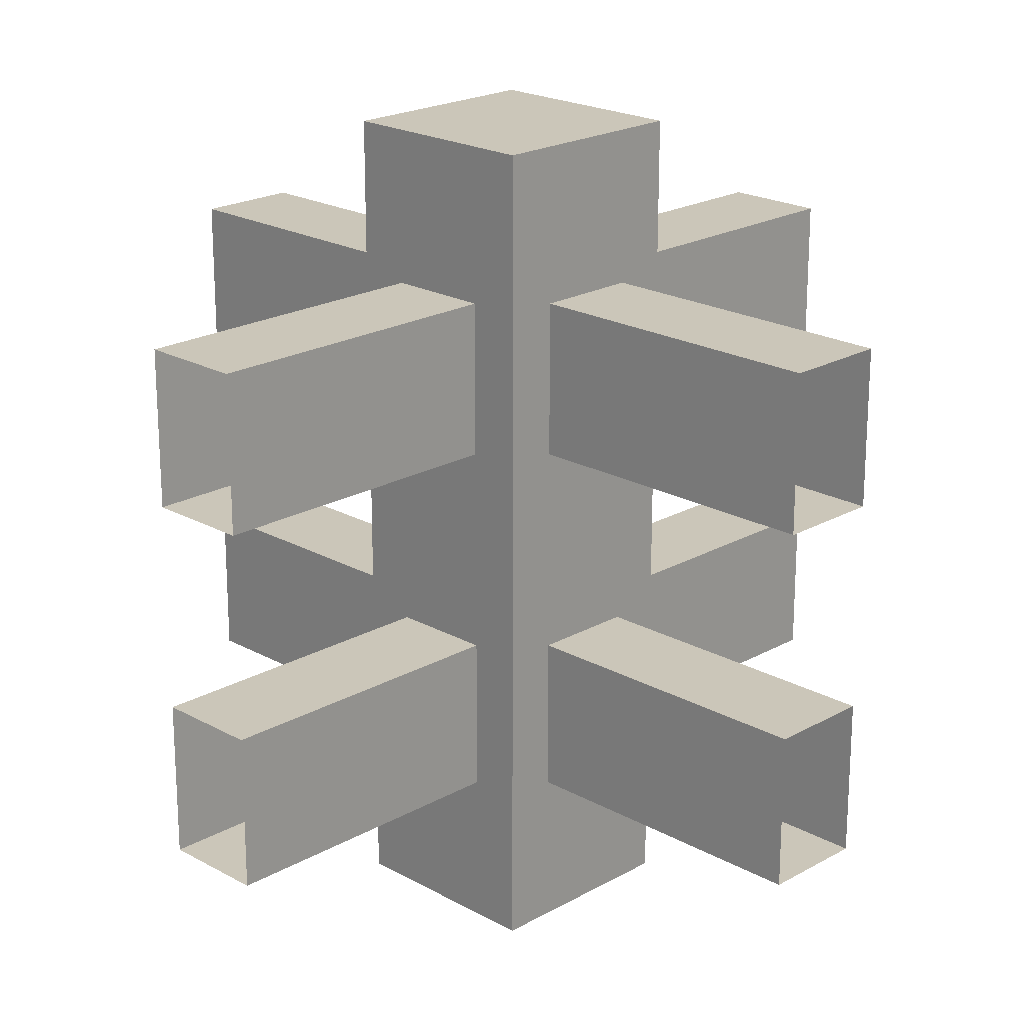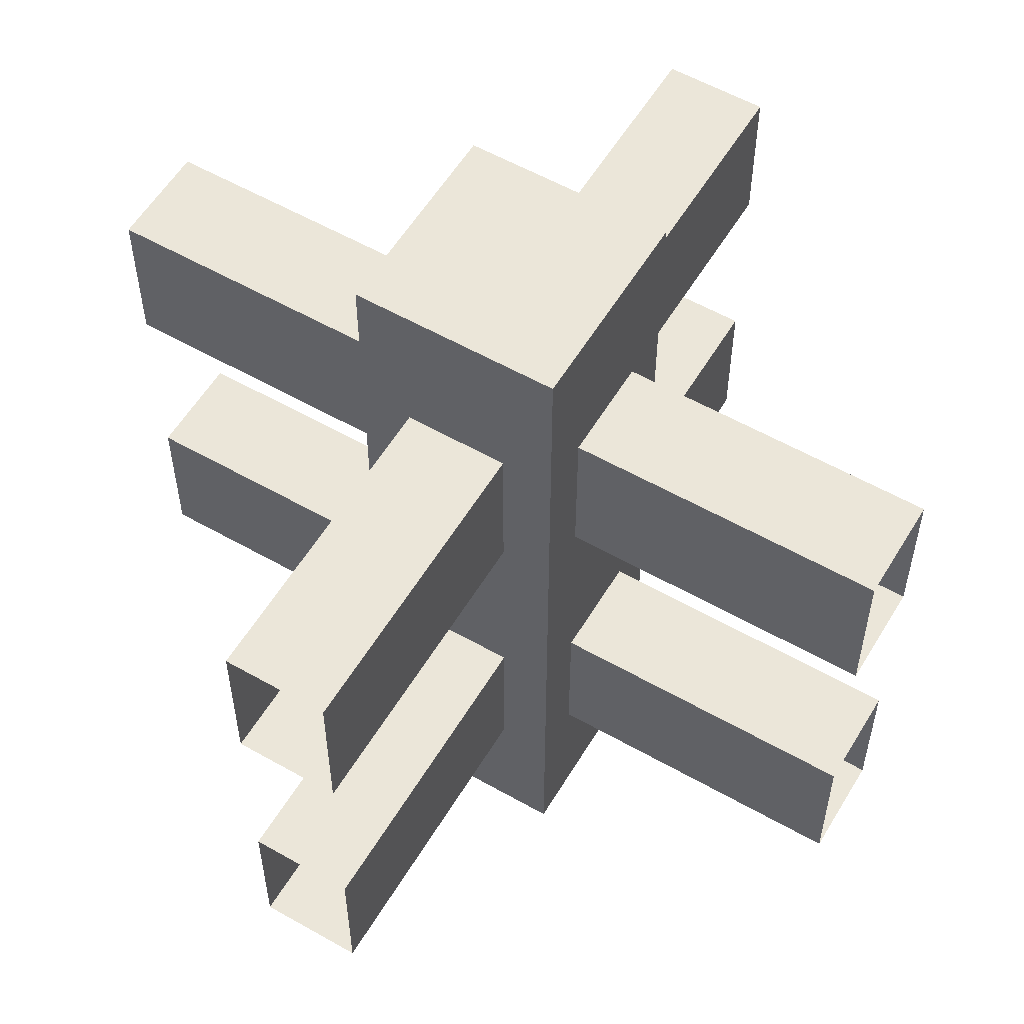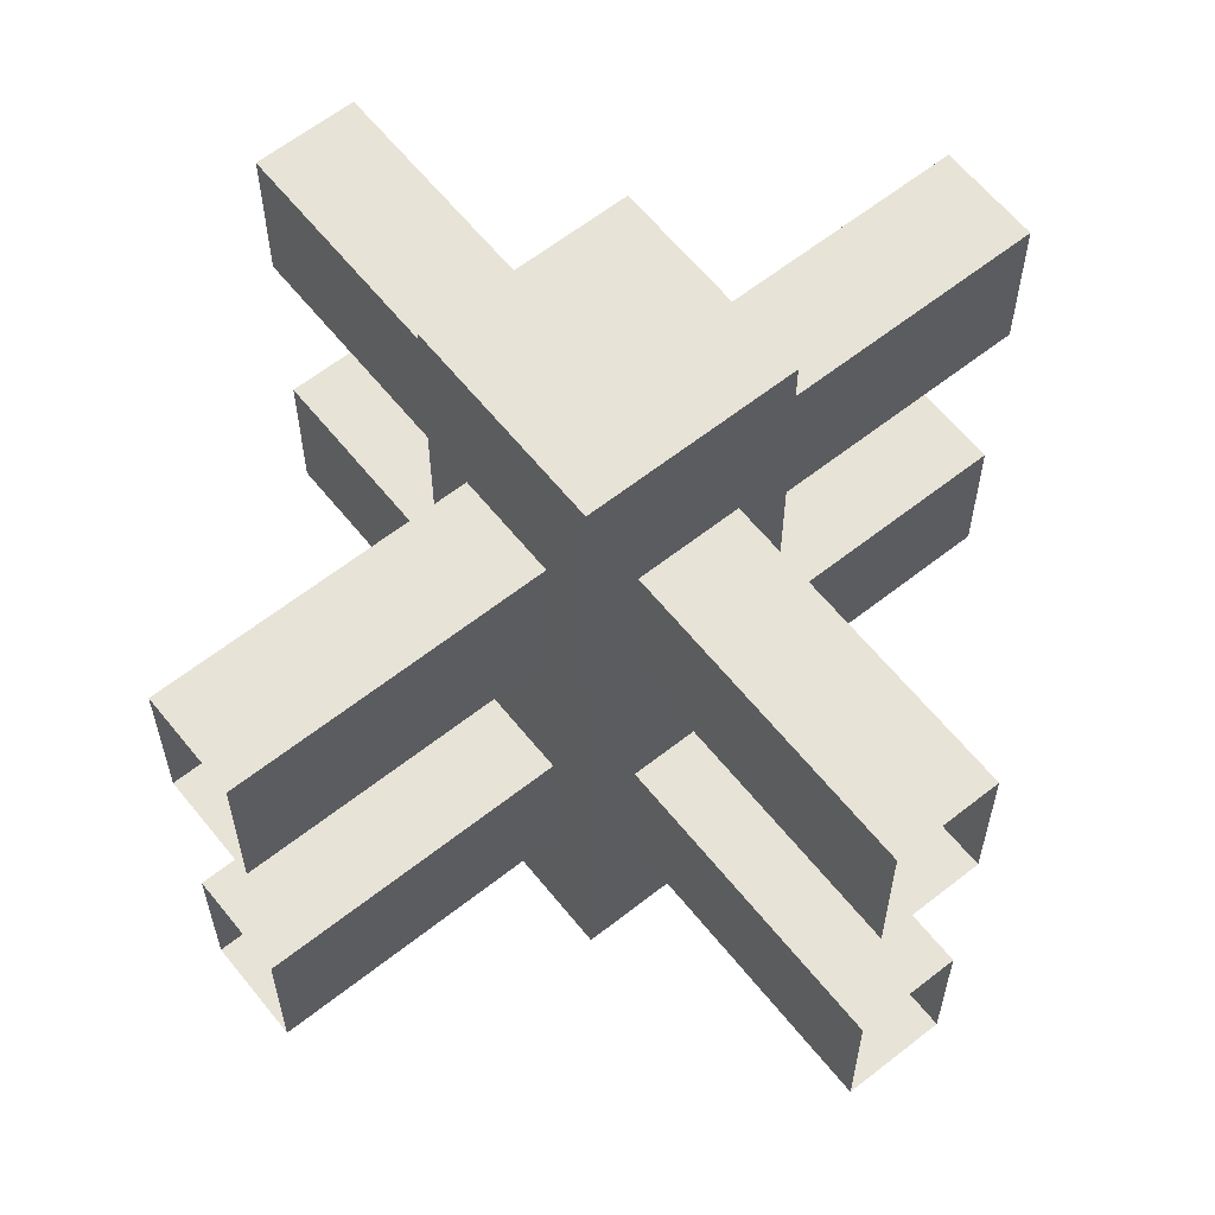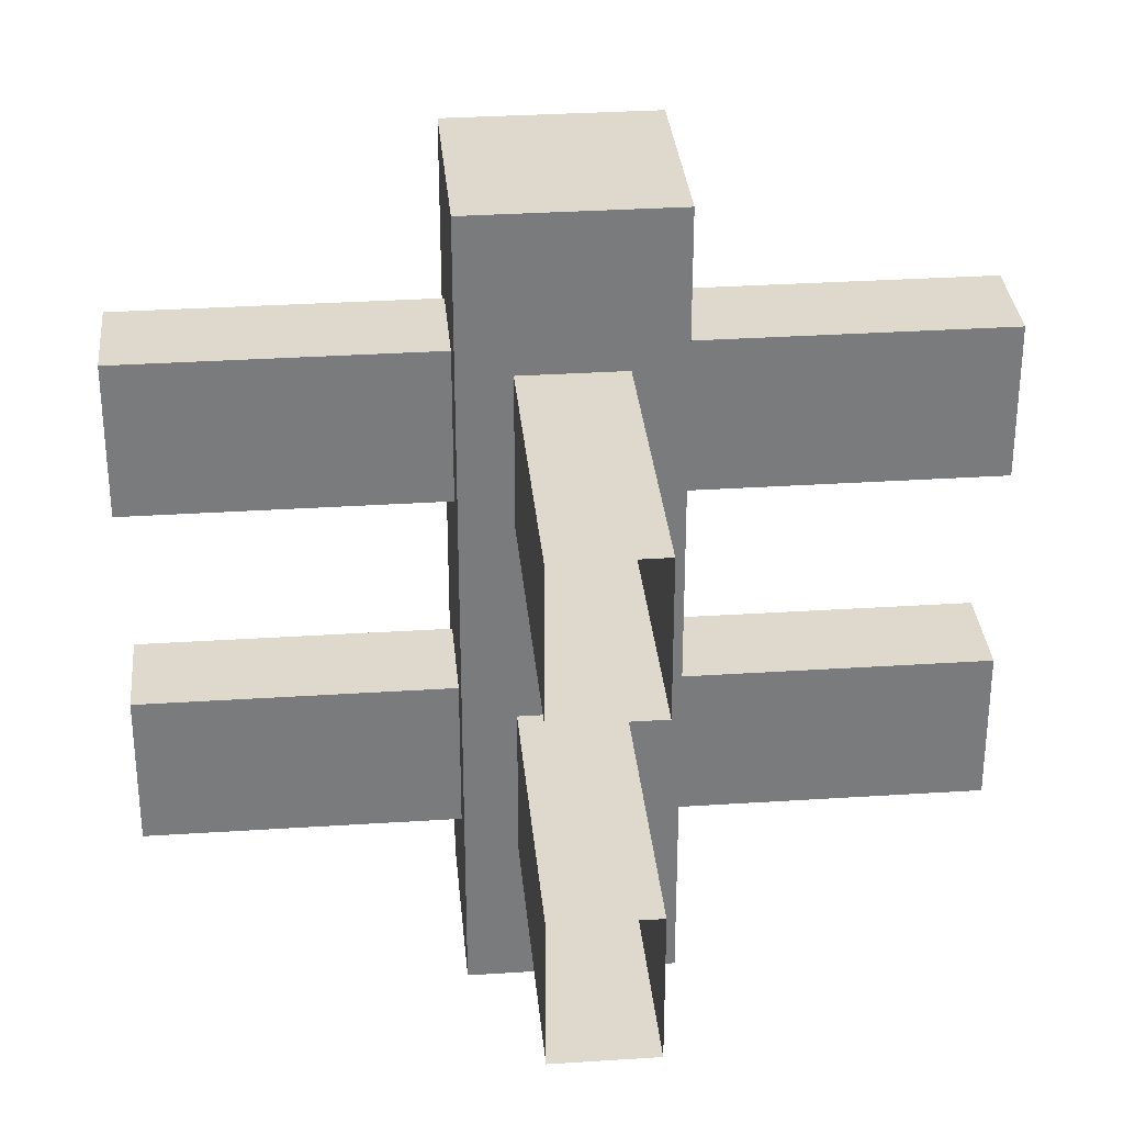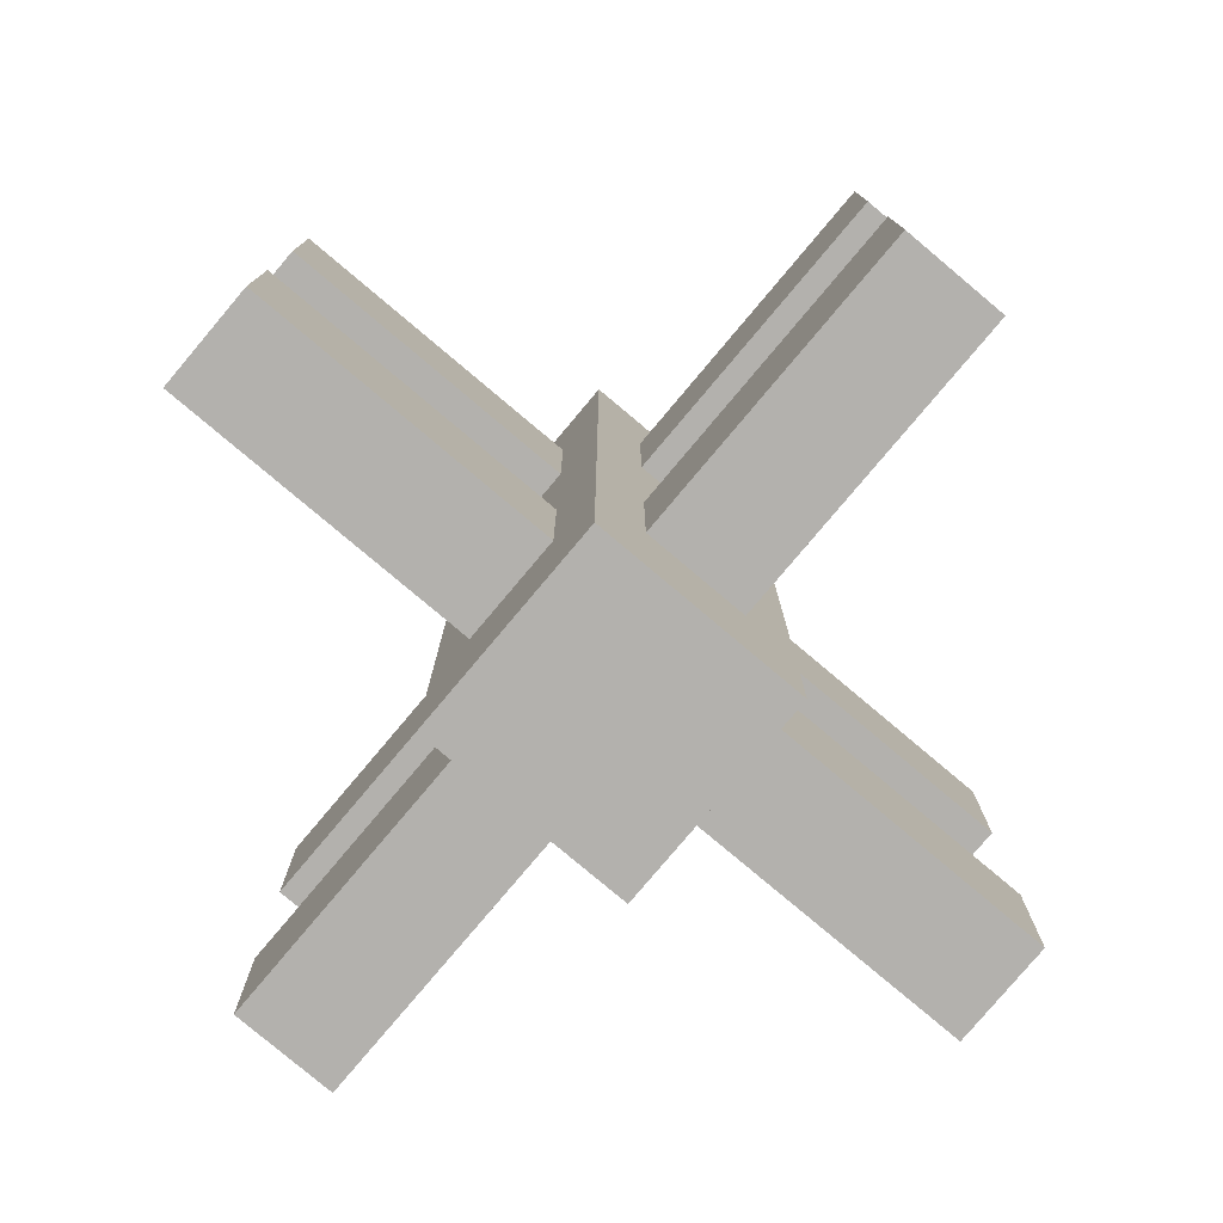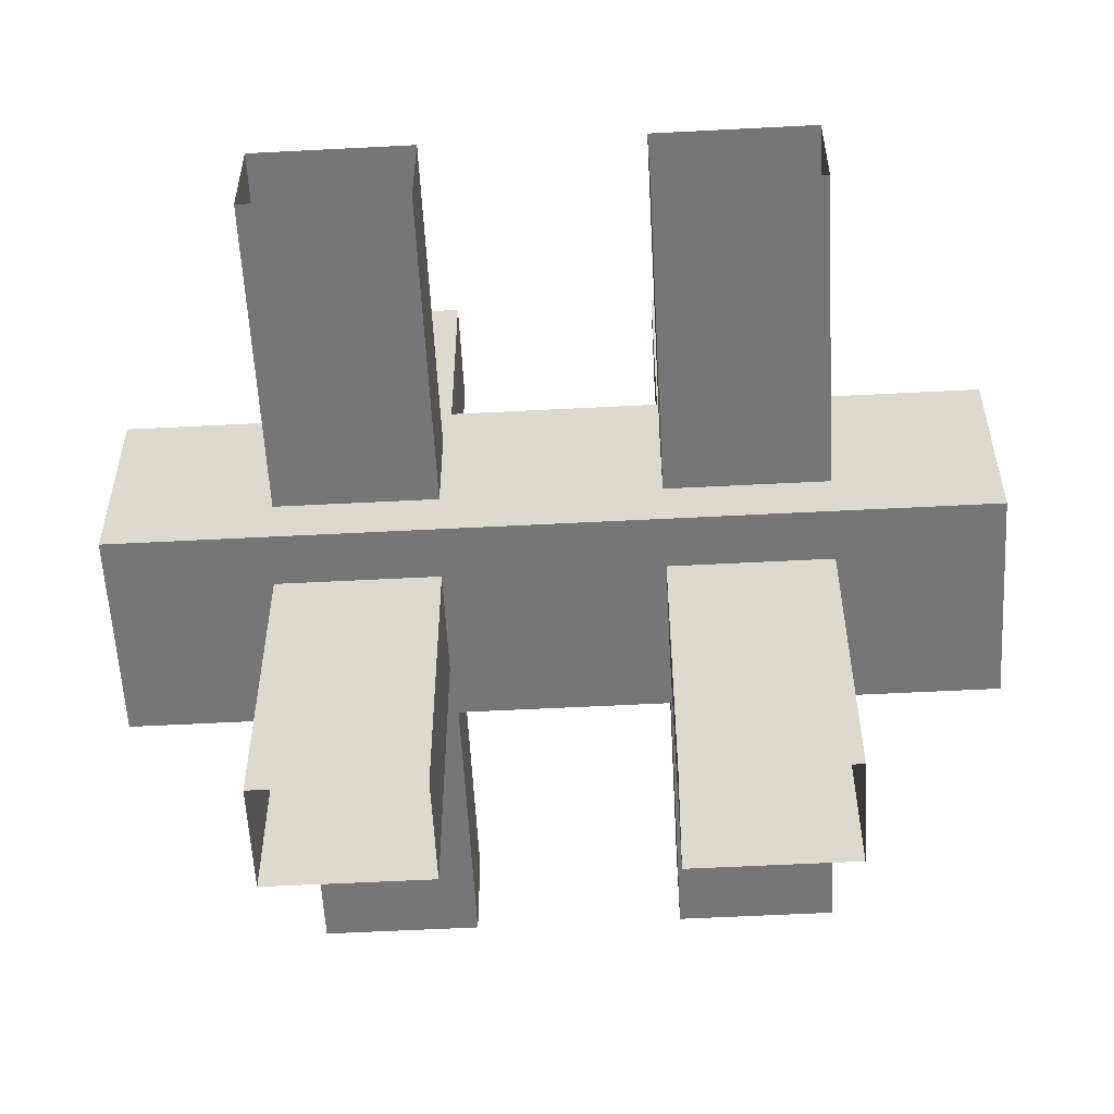
<metadata>
{"format":"obj","ext":"obj","renderer":"f3d","projection":"perspective","resolution":1024,"background":"white","views":[{"elev":21.0,"azim":-135.2,"up":"+Y"},{"elev":56.7,"azim":120.7,"up":"+Y"},{"elev":61.8,"azim":-128.7,"up":"+Y"},{"elev":32.0,"azim":84.8,"up":"+Y"},{"elev":-79.2,"azim":139.9,"up":"+Y"},{"elev":-56.9,"azim":-86.9,"up":"+Z"}]}
</metadata>
<code>
v -0.125 1 -0.125
v -0.125 0 -0.125
v -0.125 0 0.125
v -0.125 1 0.125
v 0.125 1 0.125
v 0.125 0 0.125
v 0.125 0 -0.125
v 0.125 1 -0.125
v -0.125 1 0.125
v -0.125 0 0.125
v 0.125 0 0.125
v 0.125 1 0.125
v 0.125 1 -0.125
v 0.125 0 -0.125
v -0.125 0 -0.125
v -0.125 1 -0.125
v -0.5 0.375 0.0625
v -0.5 0.1875 0.0625
v 0.5 0.1875 0.0625
v 0.5 0.375 0.0625
v 0.5 0.375 -0.0625
v 0.5 0.1875 -0.0625
v -0.5 0.1875 -0.0625
v -0.5 0.375 -0.0625
v -0.5 0.1875 0.0625
v -0.5 0.1875 -0.0625
v 0.5 0.1875 -0.0625
v 0.5 0.1875 0.0625
v 0.5 0.375 0.0625
v 0.5 0.375 -0.0625
v -0.5 0.375 -0.0625
v -0.5 0.375 0.0625
v -0.5 0.8125 0.0625
v -0.5 0.625 0.0625
v 0.5 0.625 0.0625
v 0.5 0.8125 0.0625
v 0.5 0.8125 -0.0625
v 0.5 0.625 -0.0625
v -0.5 0.625 -0.0625
v -0.5 0.8125 -0.0625
v -0.5 0.625 0.0625
v -0.5 0.625 -0.0625
v 0.5 0.625 -0.0625
v 0.5 0.625 0.0625
v 0.5 0.8125 0.0625
v 0.5 0.8125 -0.0625
v -0.5 0.8125 -0.0625
v -0.5 0.8125 0.0625
v -0.0625 0.375 -0.5
v -0.0625 0.1875 -0.5
v -0.0625 0.1875 0.5
v -0.0625 0.375 0.5
v 0.0625 0.375 0.5
v 0.0625 0.1875 0.5
v 0.0625 0.1875 -0.5
v 0.0625 0.375 -0.5
v -0.0625 0.1875 0.5
v -0.0625 0.1875 -0.5
v 0.0625 0.1875 -0.5
v 0.0625 0.1875 0.5
v 0.0625 0.375 0.5
v 0.0625 0.375 -0.5
v -0.0625 0.375 -0.5
v -0.0625 0.375 0.5
v -0.0625 0.8125 -0.5
v -0.0625 0.625 -0.5
v -0.0625 0.625 0.5
v -0.0625 0.8125 0.5
v 0.0625 0.8125 0.5
v 0.0625 0.625 0.5
v 0.0625 0.625 -0.5
v 0.0625 0.8125 -0.5
v -0.0625 0.625 0.5
v -0.0625 0.625 -0.5
v 0.0625 0.625 -0.5
v 0.0625 0.625 0.5
v 0.0625 0.8125 0.5
v 0.0625 0.8125 -0.5
v -0.0625 0.8125 -0.5
v -0.0625 0.8125 0.5
v 0.125 1 0.125
v 0.125 1 -0.125
v -0.125 1 -0.125
v -0.125 1 0.125
v -0.125 0 0.125
v -0.125 0 -0.125
v 0.125 0 -0.125
v 0.125 0 0.125
f 1 2 3 4
f 5 6 7 8
f 9 10 11 12
f 13 14 15 16
f 17 18 19 20
f 21 22 23 24
f 25 26 27 28
f 29 30 31 32
f 33 34 35 36
f 37 38 39 40
f 41 42 43 44
f 45 46 47 48
f 49 50 51 52
f 53 54 55 56
f 57 58 59 60
f 61 62 63 64
f 65 66 67 68
f 69 70 71 72
f 73 74 75 76
f 77 78 79 80
f 81 82 83 84
f 85 86 87 88

</code>
